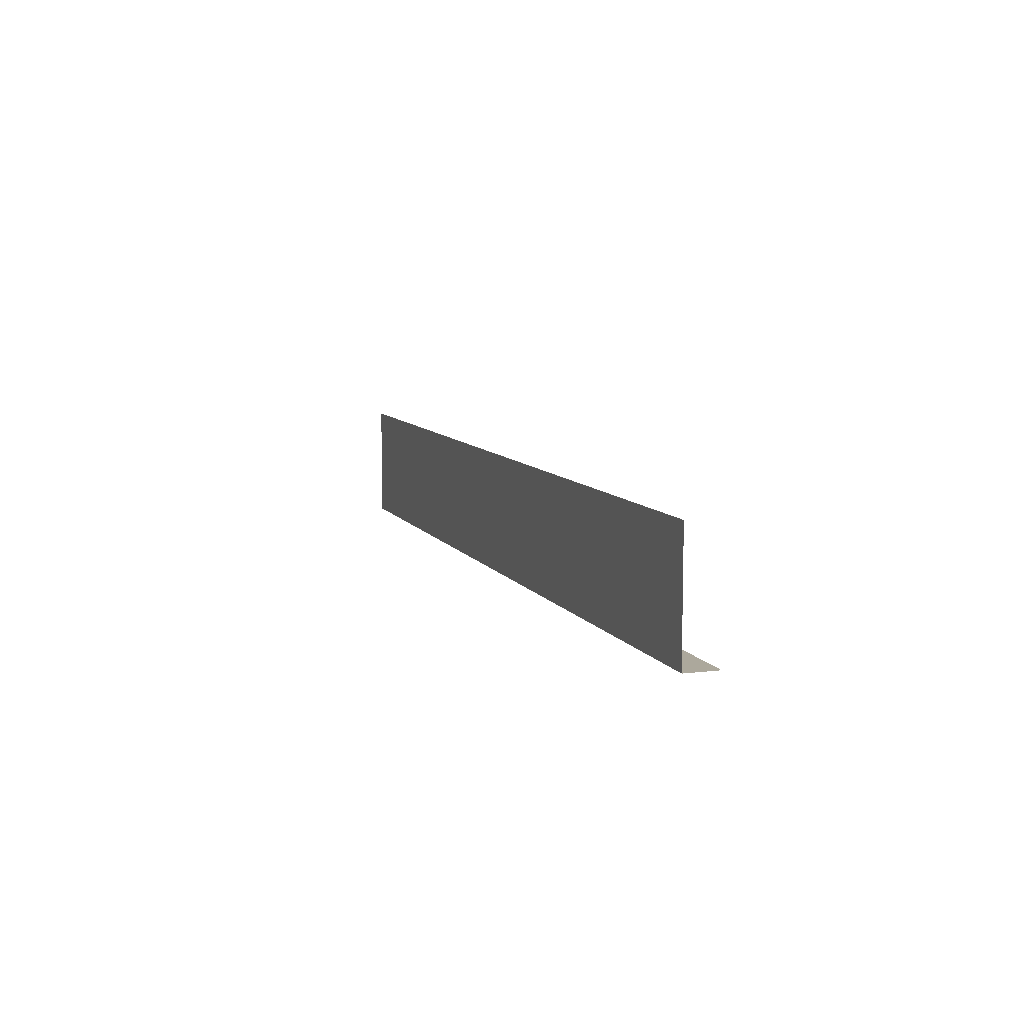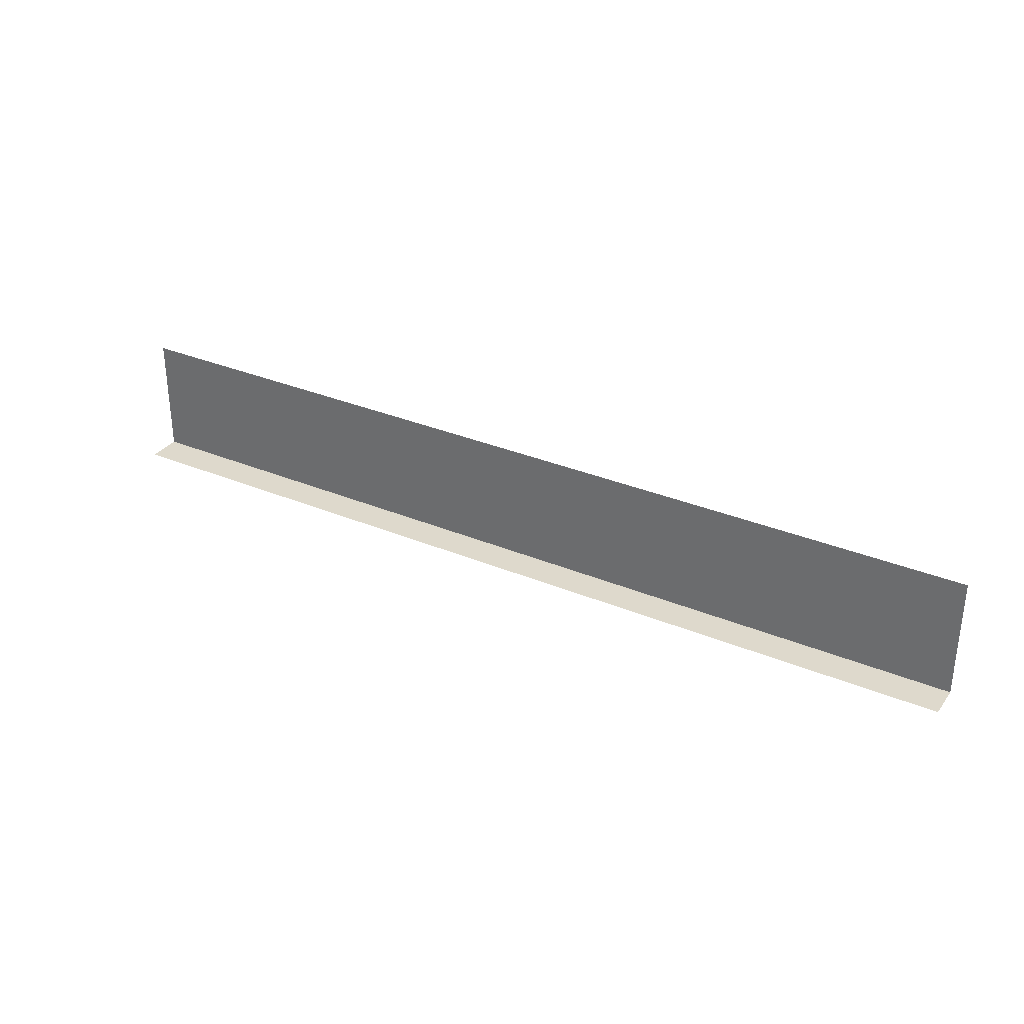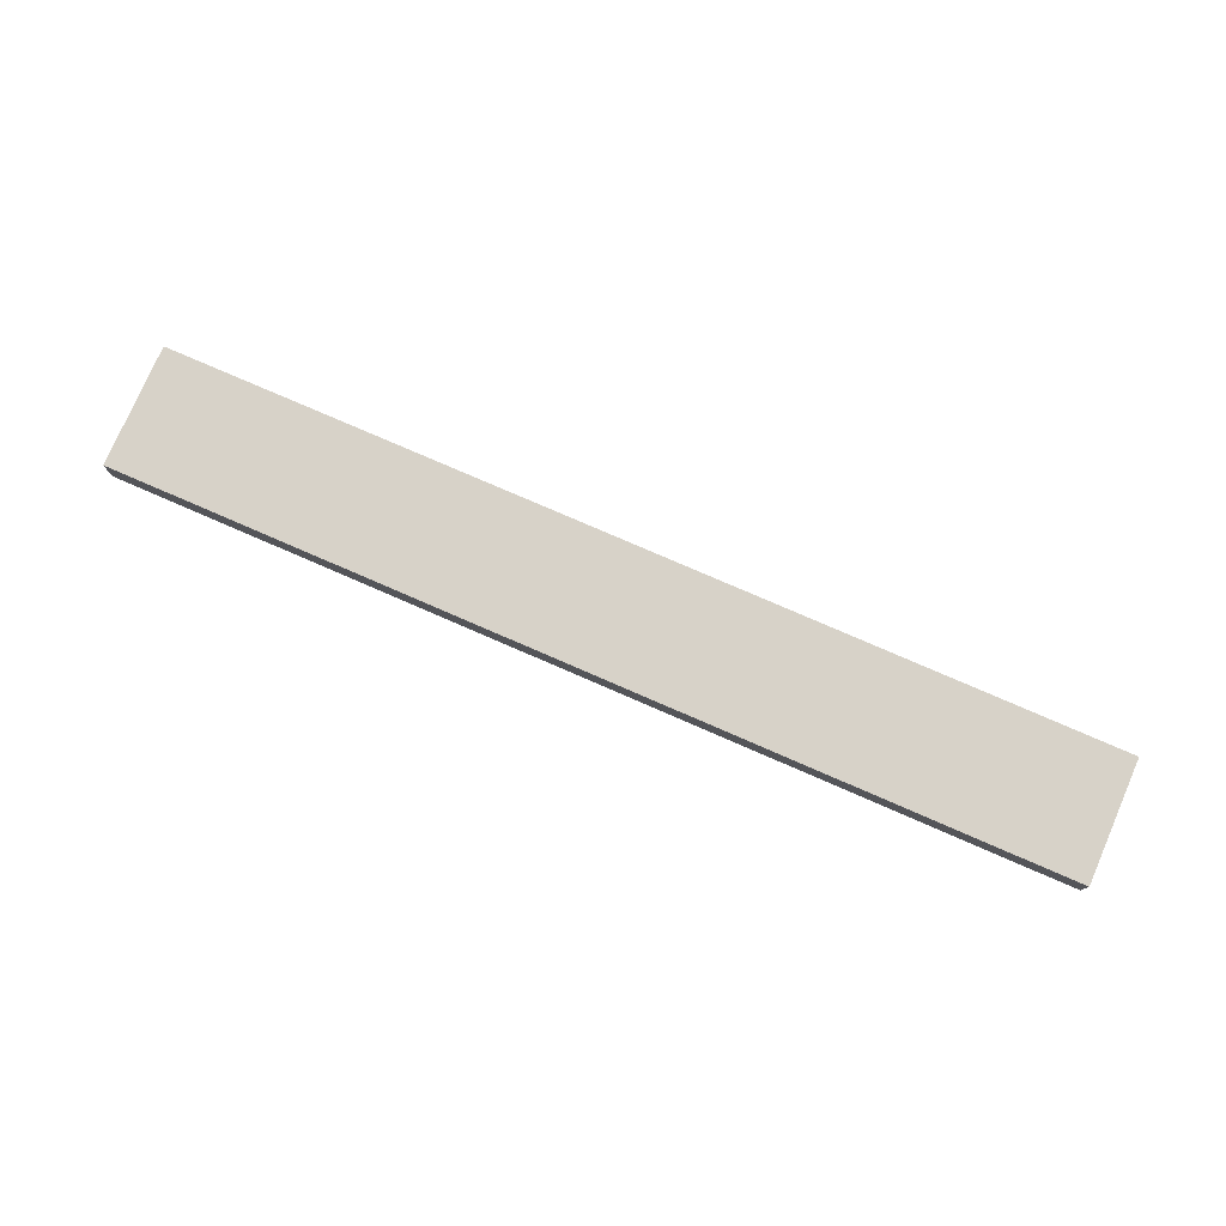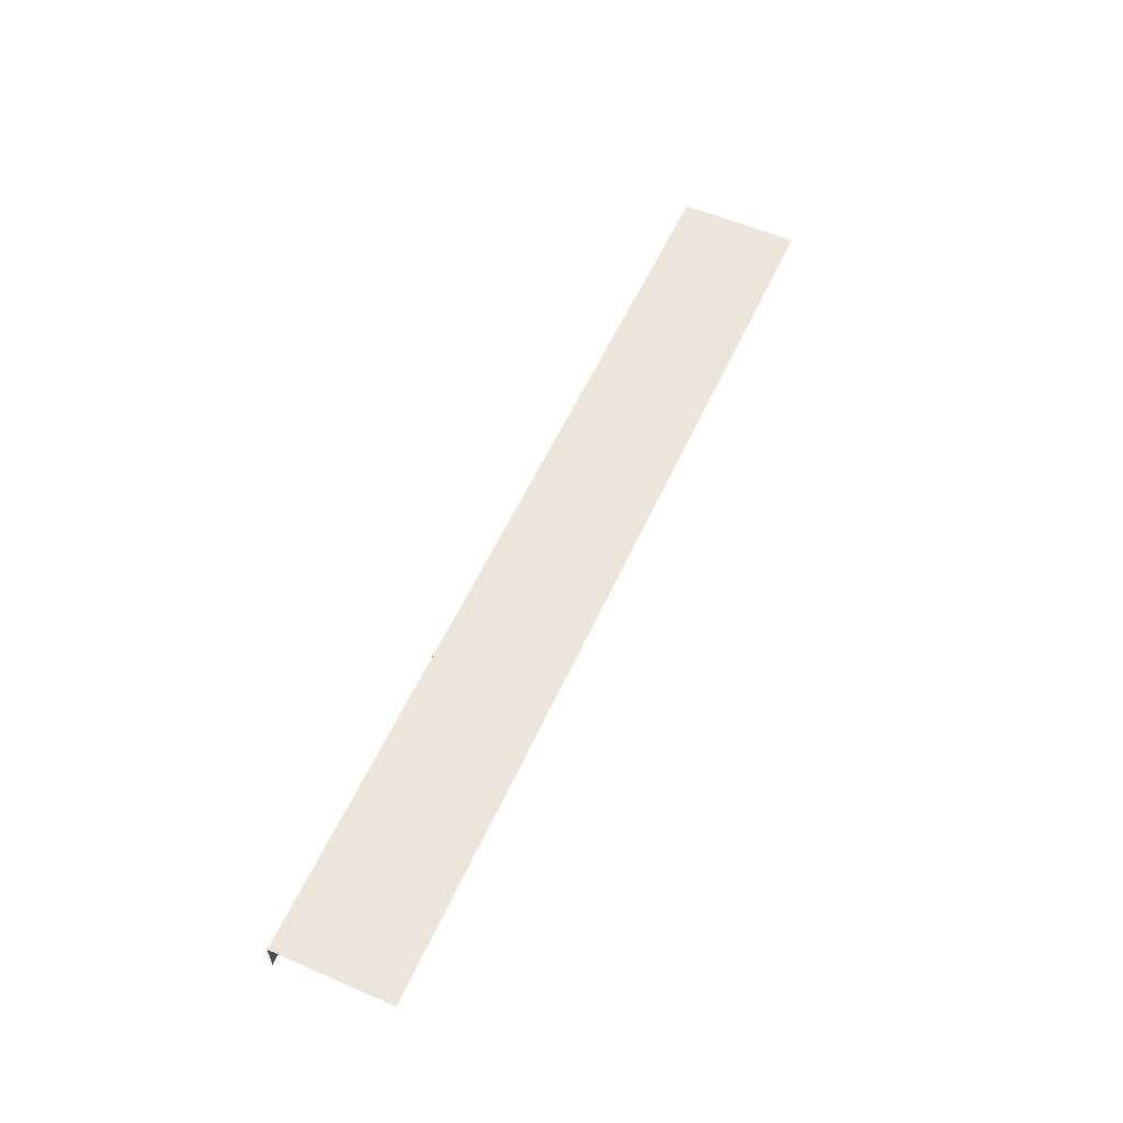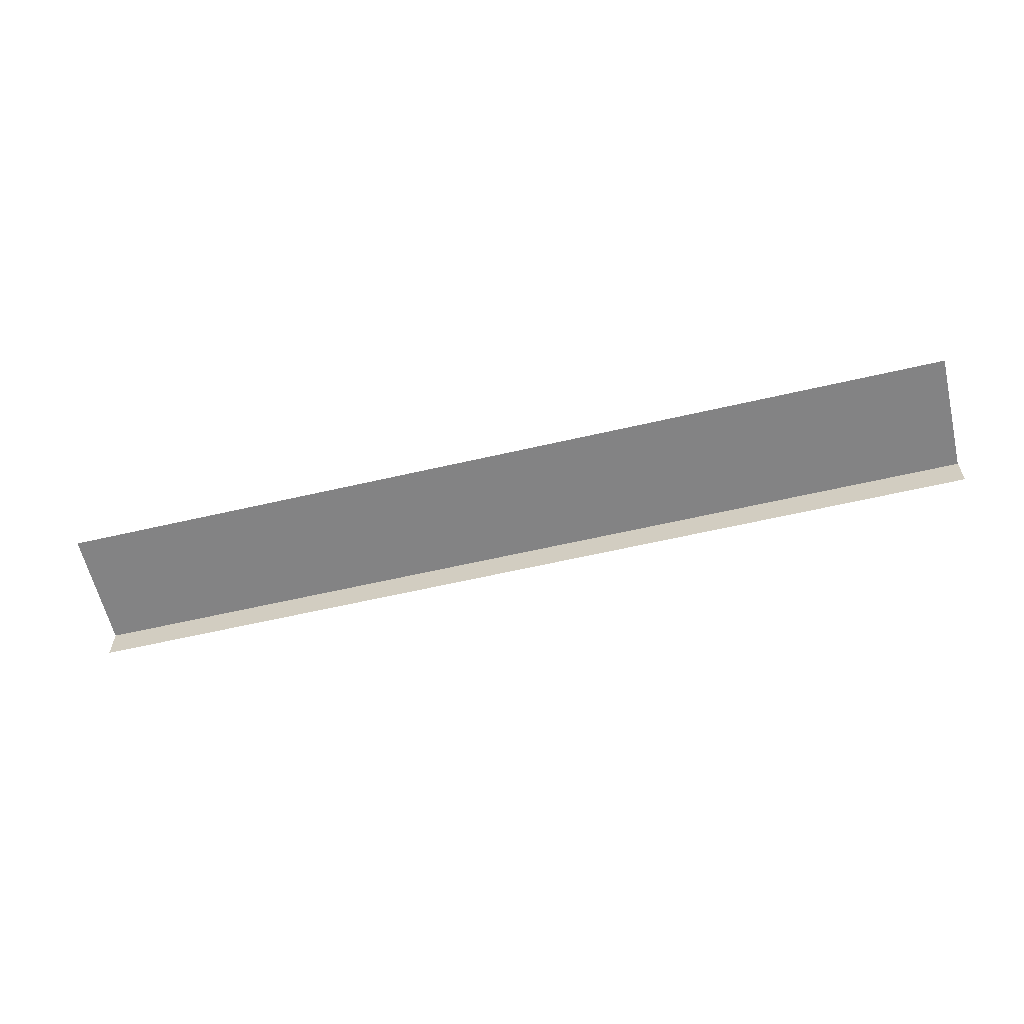
<metadata>
{"format":"obj","ext":"obj","renderer":"f3d","projection":"perspective","resolution":1024,"background":"white","views":[{"elev":8.5,"azim":-108.6,"up":"+Z"},{"elev":32.0,"azim":30.5,"up":"+Z"},{"elev":77.4,"azim":-156.5,"up":"+Y"},{"elev":56.6,"azim":-65.8,"up":"+Y"},{"elev":-61.1,"azim":13.3,"up":"+Y"}]}
</metadata>
<code>
g fcbg_cityforestcrystal_001_stair_04
v 2.884 0.1067 0.3749
v 8.106e-06 0.1067 -0.3749
v 2.884 0.1067 -0.3749
v 8.106e-06 0.1067 0.3749
v -2.884 0.1067 0.3749
v -2.884 0.1067 -0.3749
v 2.884 0.1067 -0.3749
v 8.106e-06 -0.1067 -0.3749
v 2.884 -0.1067 -0.3749
v 8.106e-06 0.1067 -0.3749
v -2.884 0.1067 -0.3749
v -2.884 -0.1067 -0.3749
g fcbg_cityforestcrystal_001_stair_04_0
f 3 2 1
f 2 4 1
f 4 2 5
f 2 6 5
f 9 8 7
f 8 10 7
f 10 8 11
f 8 12 11

</code>
